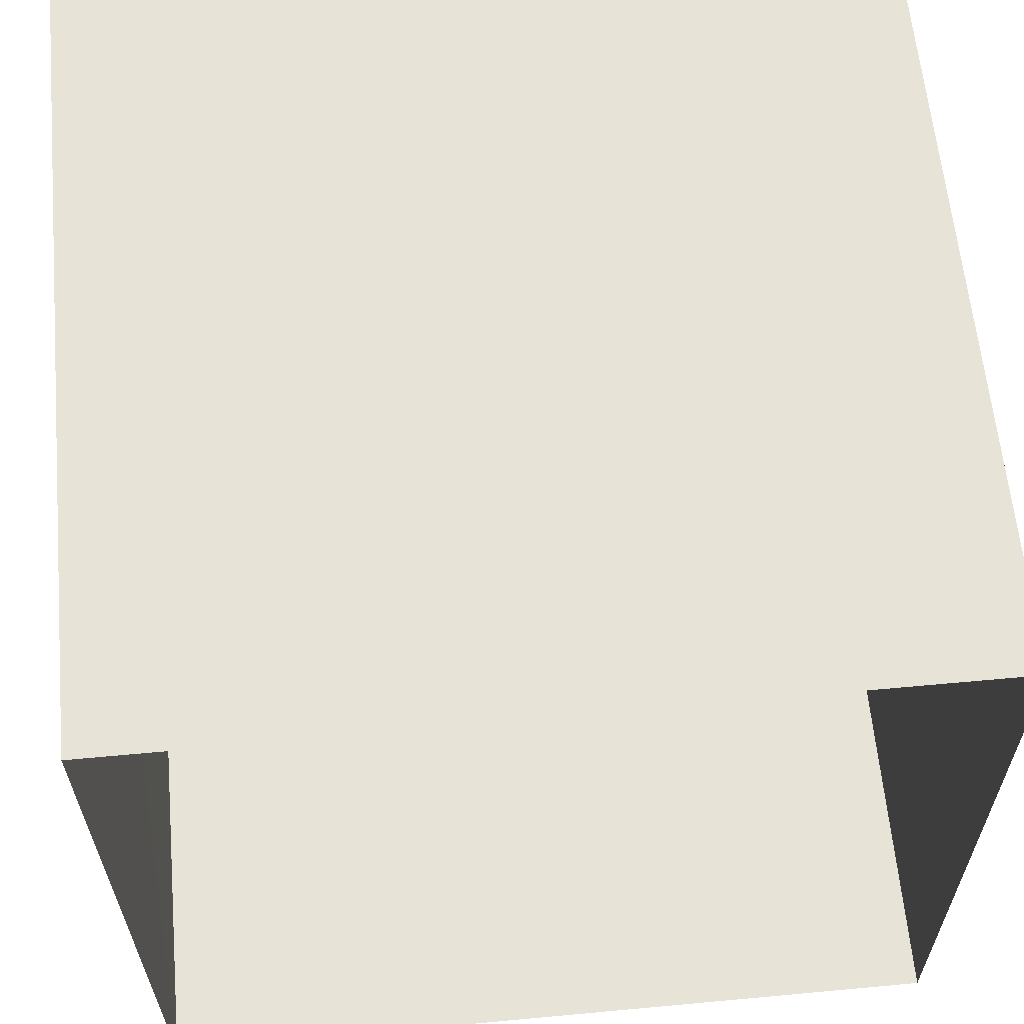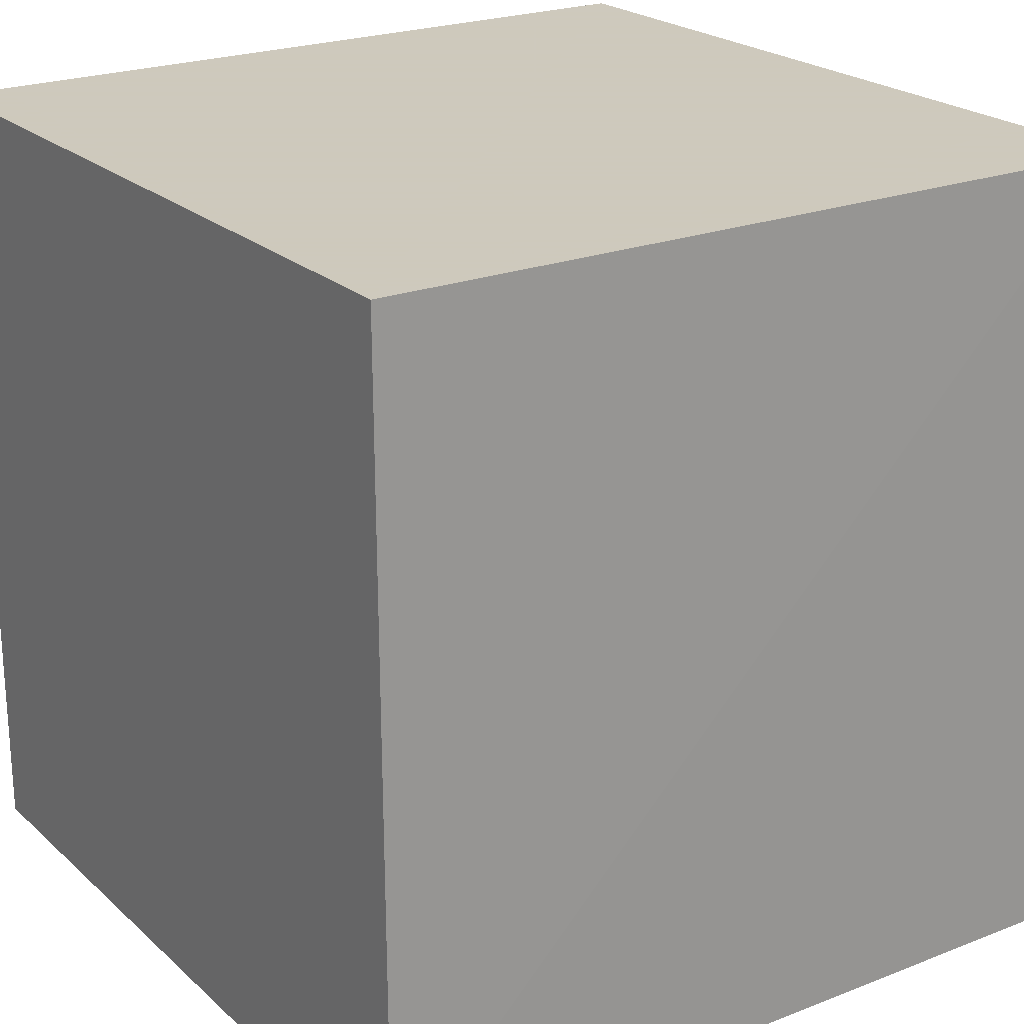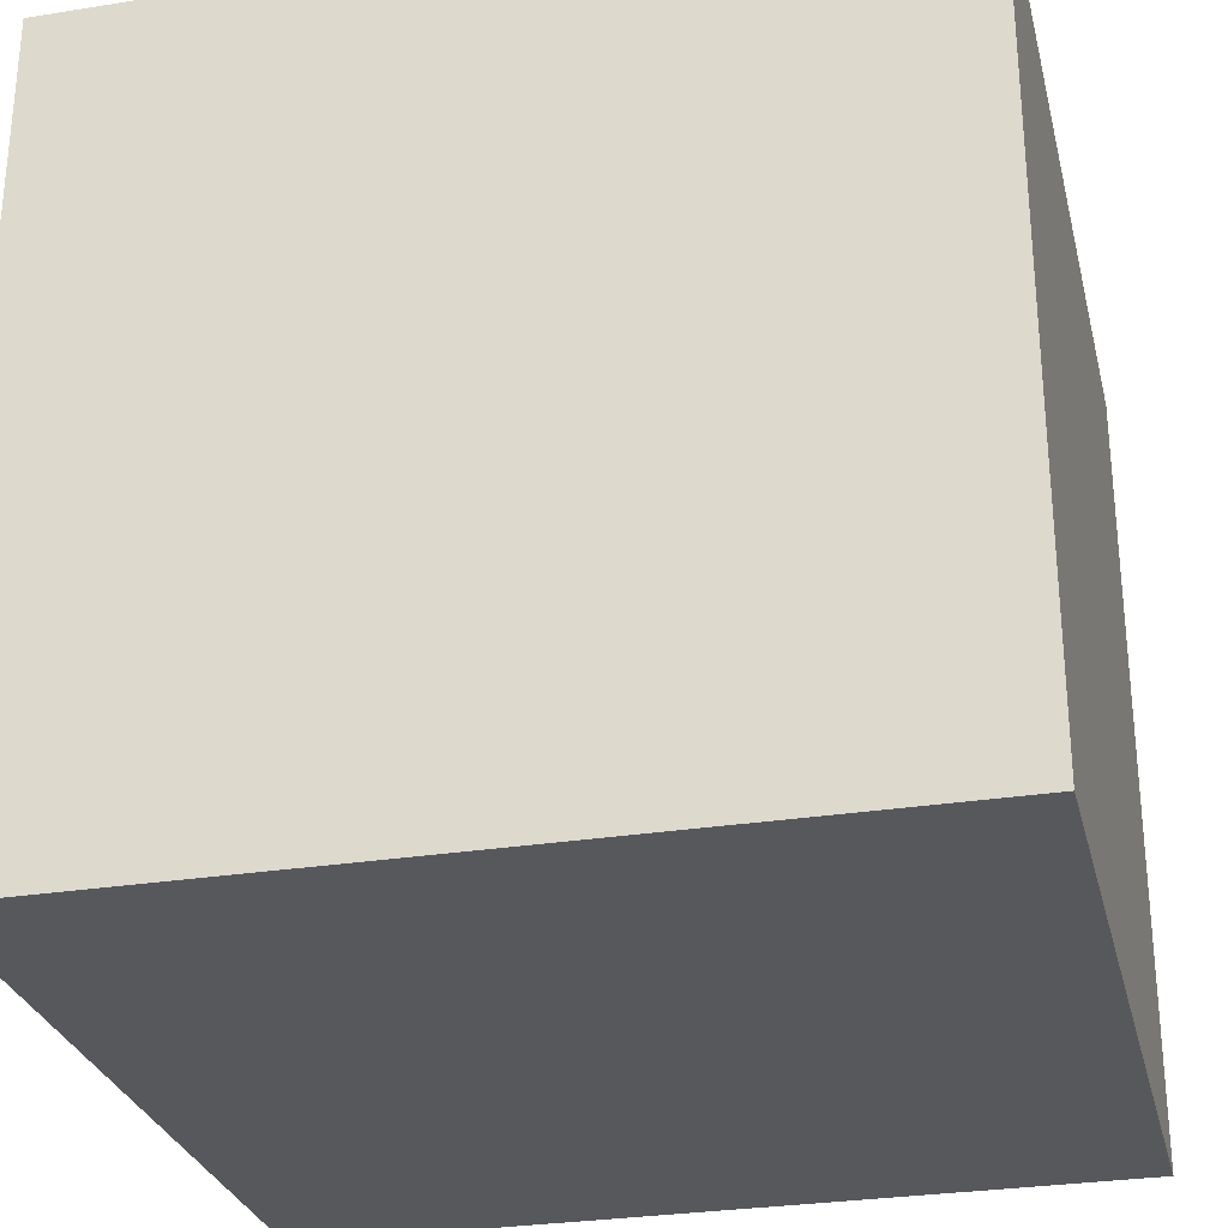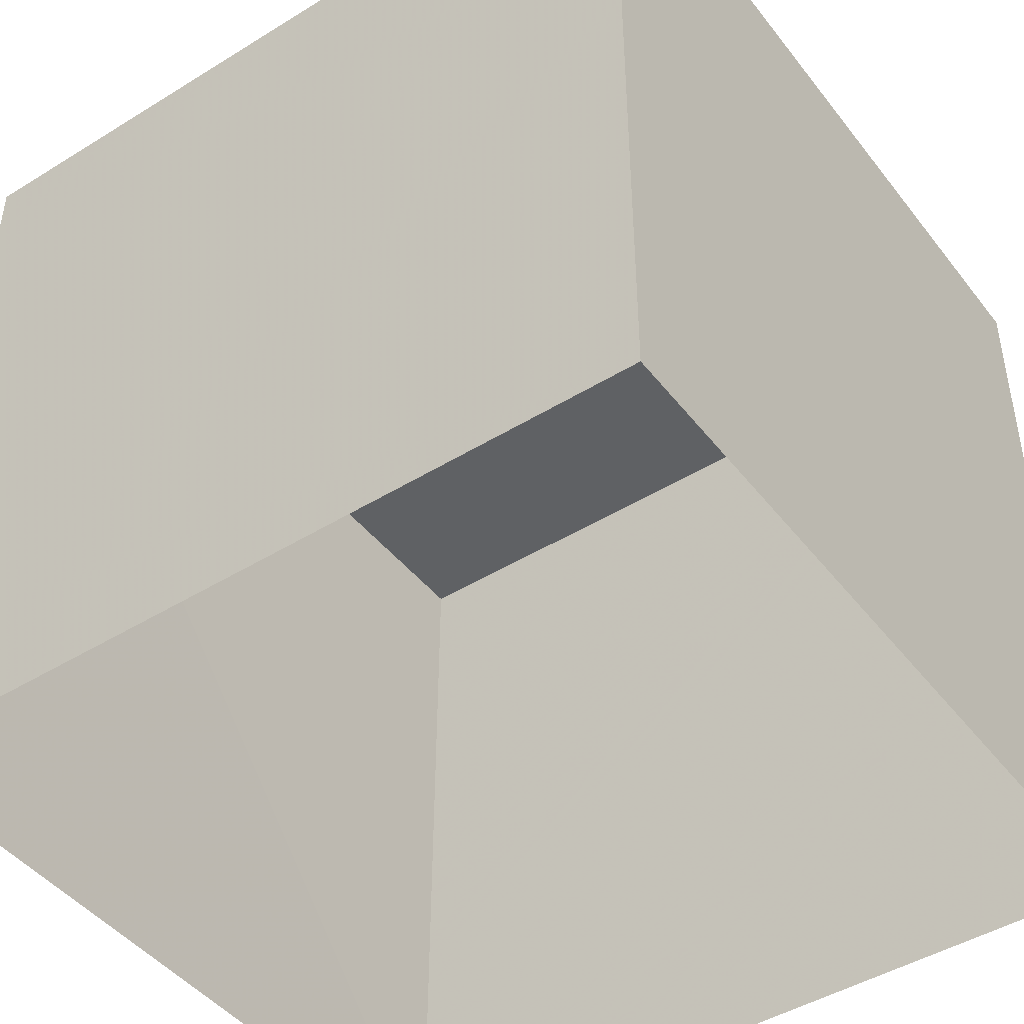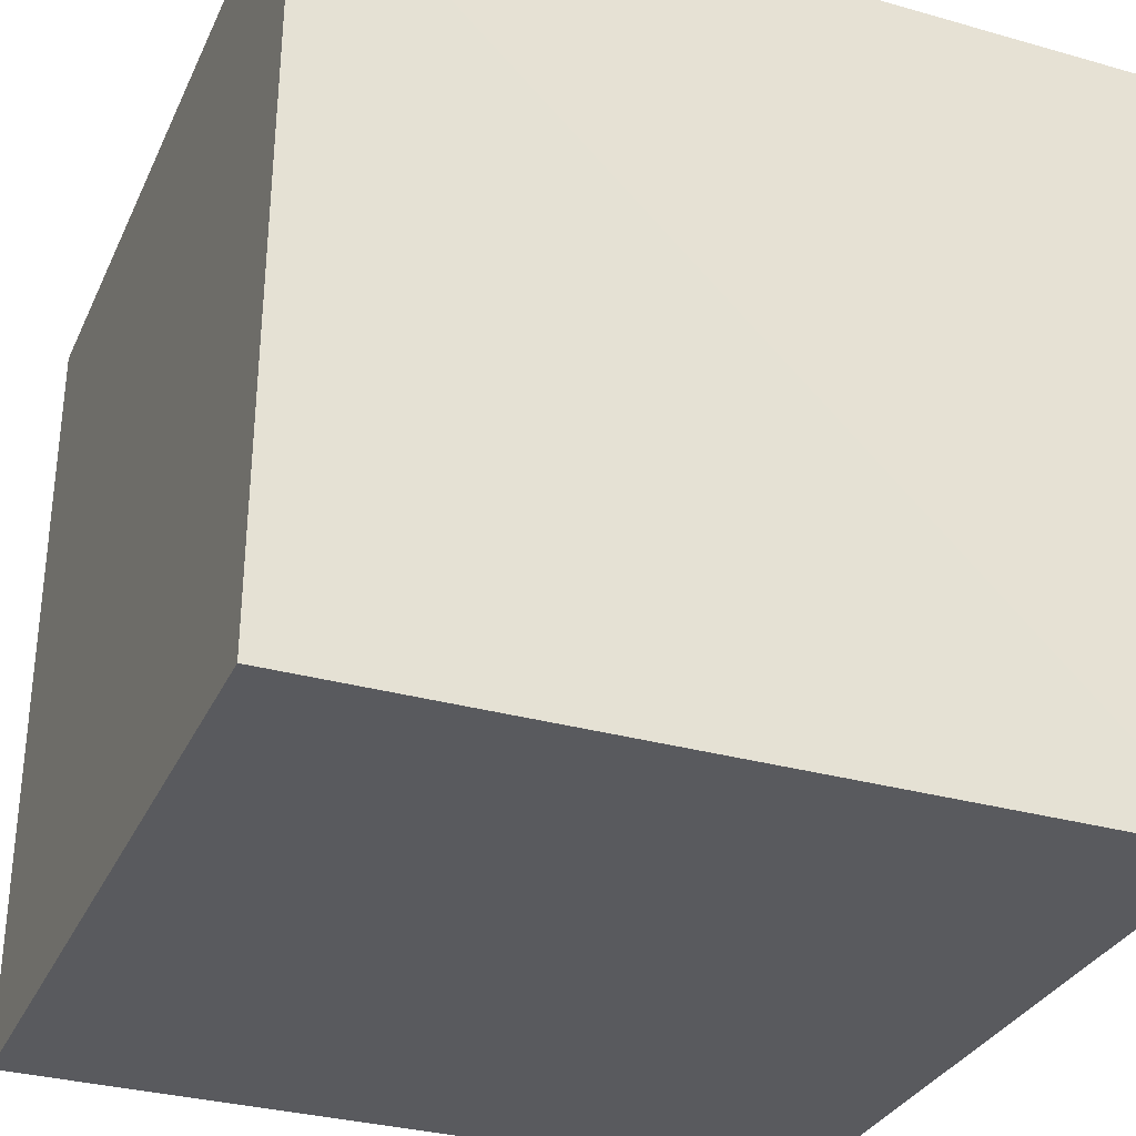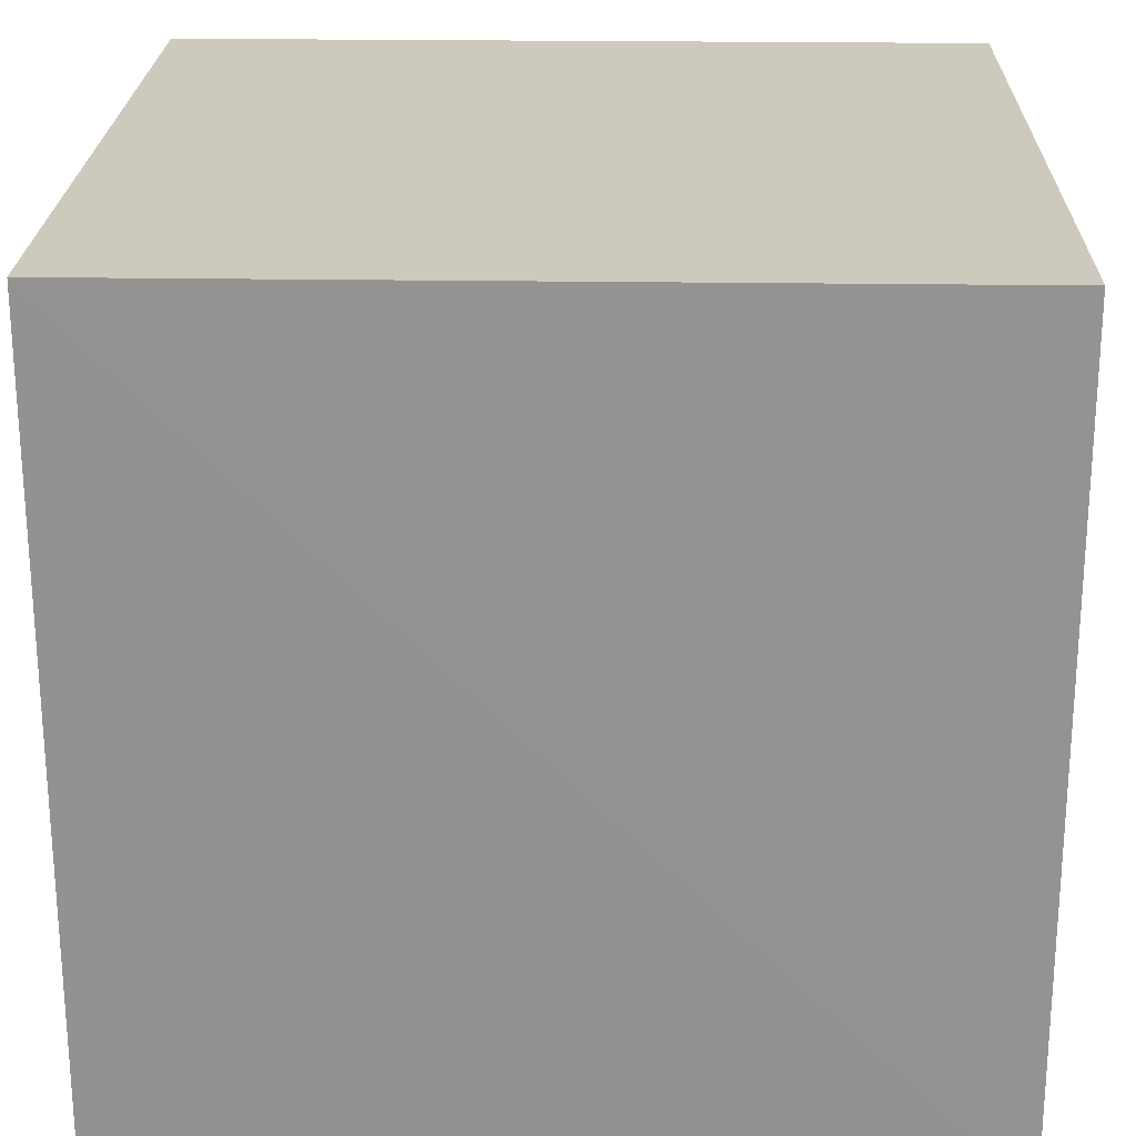
<metadata>
{"format":"obj","ext":"obj","renderer":"f3d","projection":"perspective","resolution":1024,"background":"white","views":[{"elev":61.7,"azim":174.6,"up":"+Y"},{"elev":22.6,"azim":55.9,"up":"+Z"},{"elev":-28.7,"azim":-76.6,"up":"+Y"},{"elev":-45.6,"azim":-144.6,"up":"+Z"},{"elev":-31.8,"azim":68.2,"up":"+Y"},{"elev":22.7,"azim":91.5,"up":"+Y"}]}
</metadata>
<code>
g Floor
v 552.8 0 0
v 0 0 0
v 0 0 559.2
v 549.6 0 559.2
f 1 2 3
f 1 3 4
g Light
v 343 548.7 227
v 343 548.7 332
v 213 548.7 332
v 213 548.7 227
f 5 6 7
f 5 7 8
g Ceiling
v 556 548.8 0
v 556 548.8 559.2
v 0 548.8 559.2
v 0 548.8 0
f 9 10 11
f 9 11 12
g BackWall
v 549.6 0 559.2
v 0 0 559.2
v 0 548.8 559.2
v 556 548.8 559.2
f 13 14 15
f 13 15 16
g RightWall
v 0 0 559.2
v 0 0 0
v 0 548.8 0
v 0 548.8 559.2
f 17 18 19
f 17 19 20
g LeftWall
v 552.8 0 0
v 549.6 0 559.2
v 556 548.8 559.2
v 556 548.8 0
f 21 22 23
f 21 23 24

</code>
